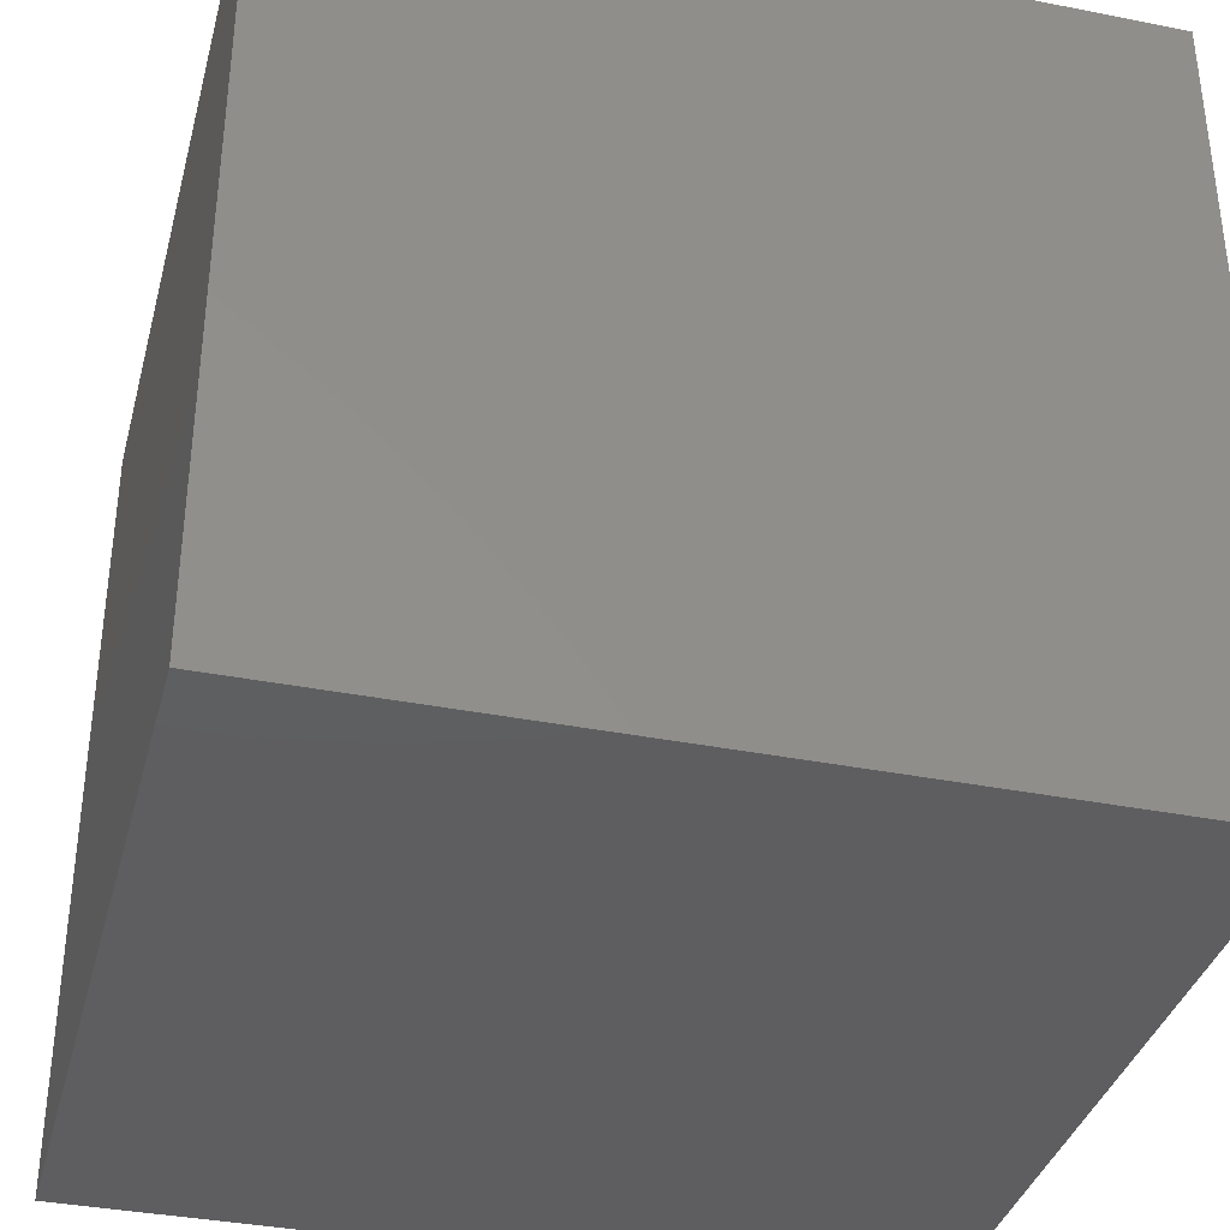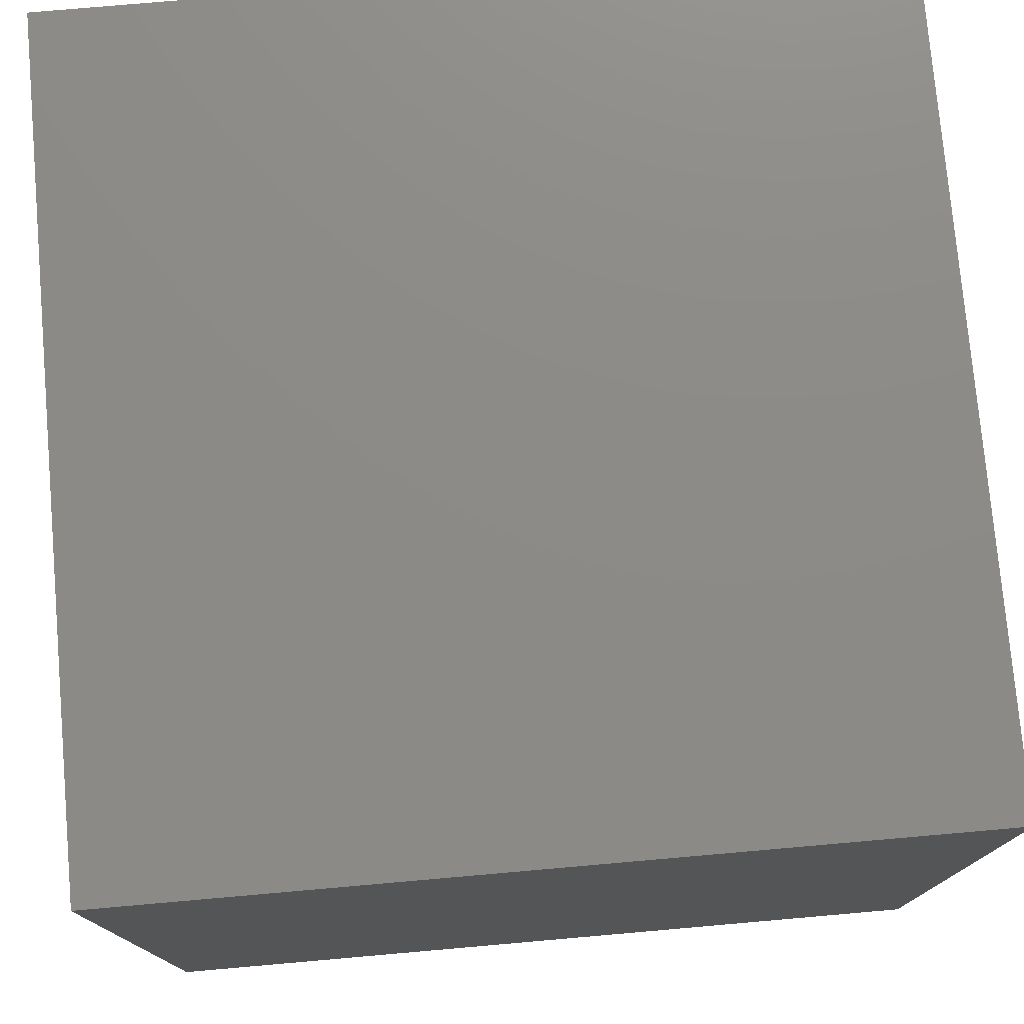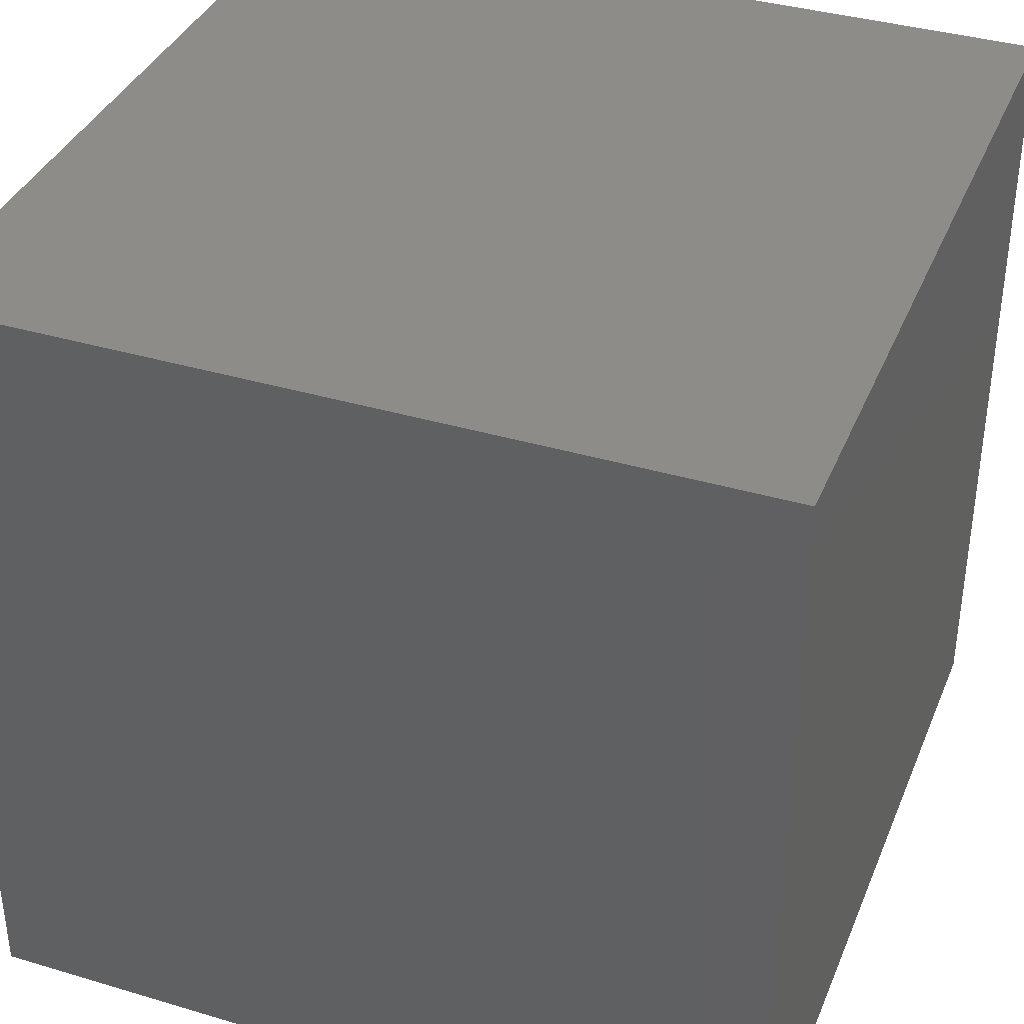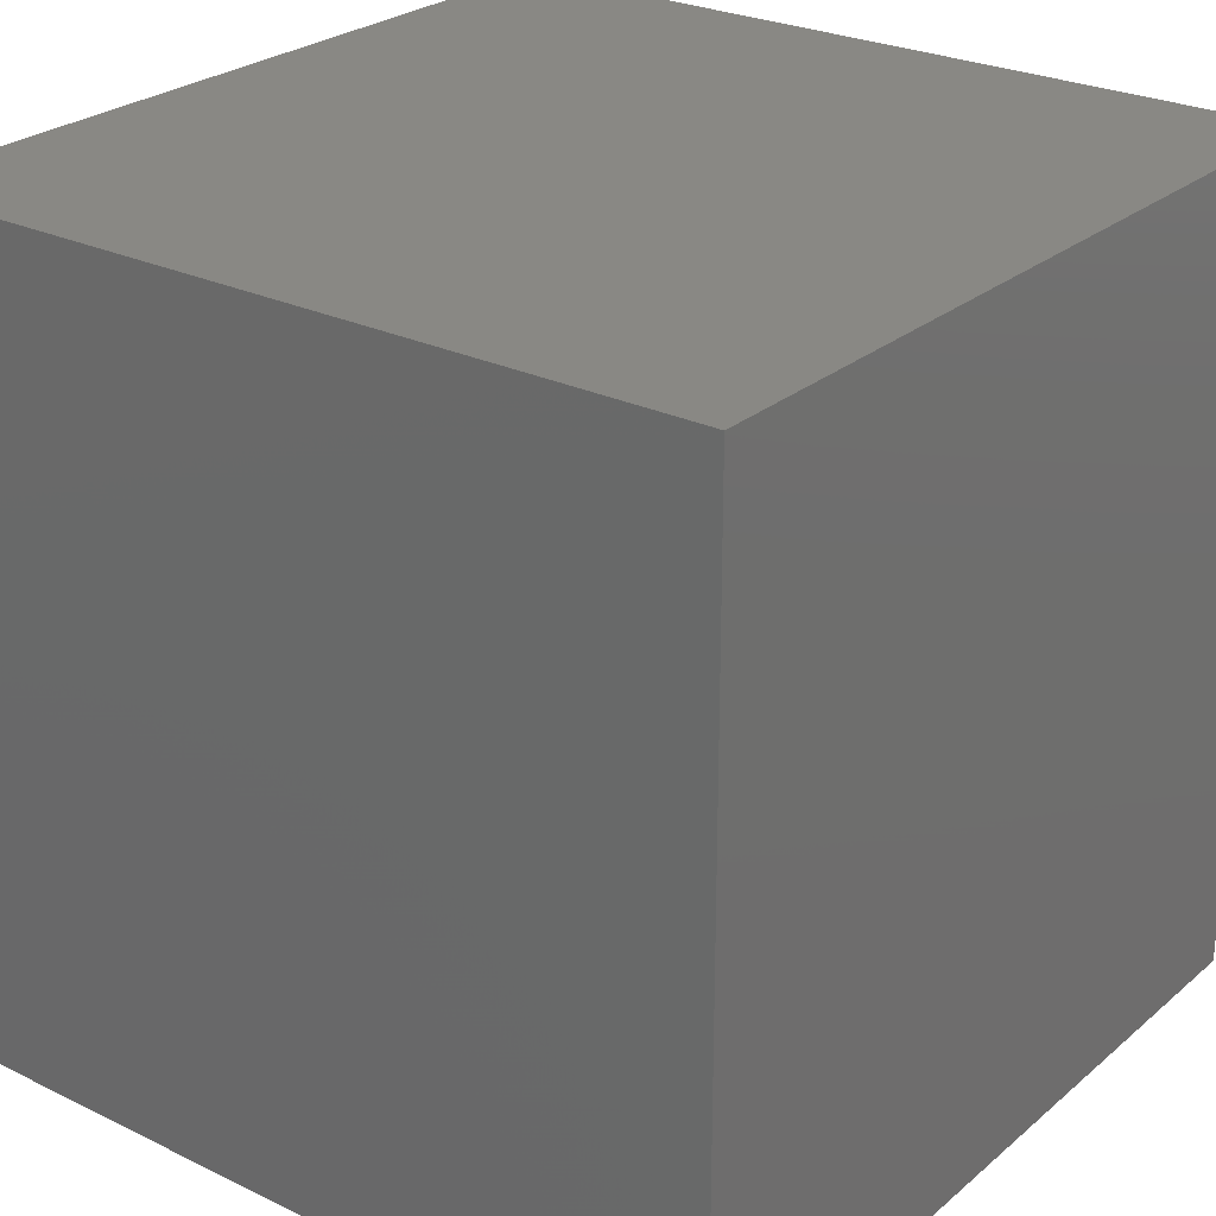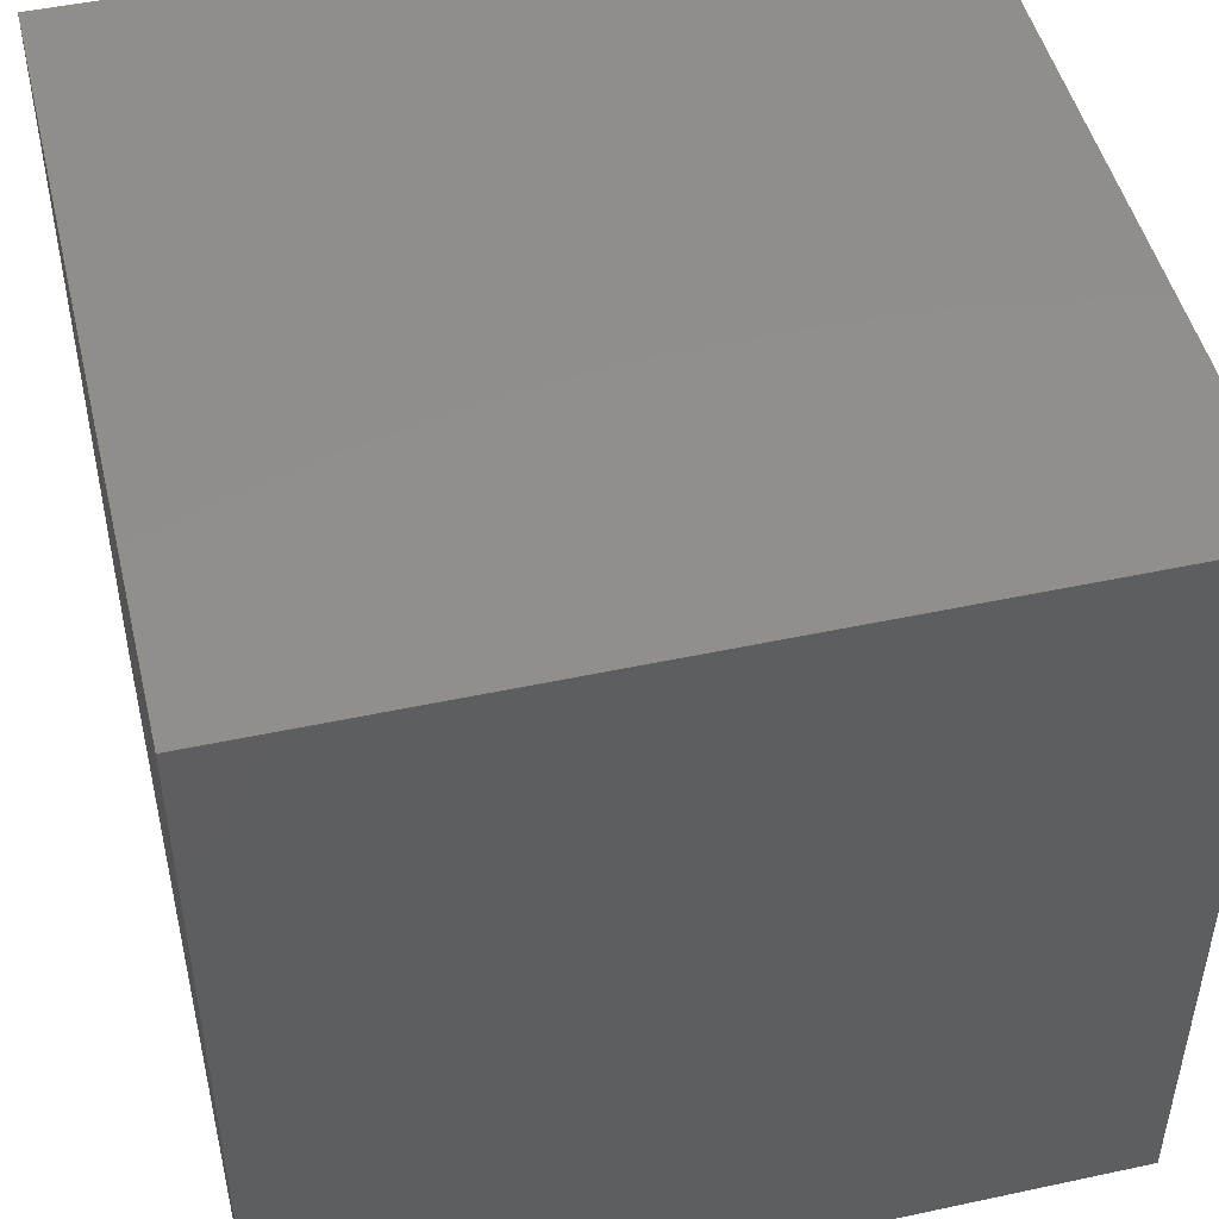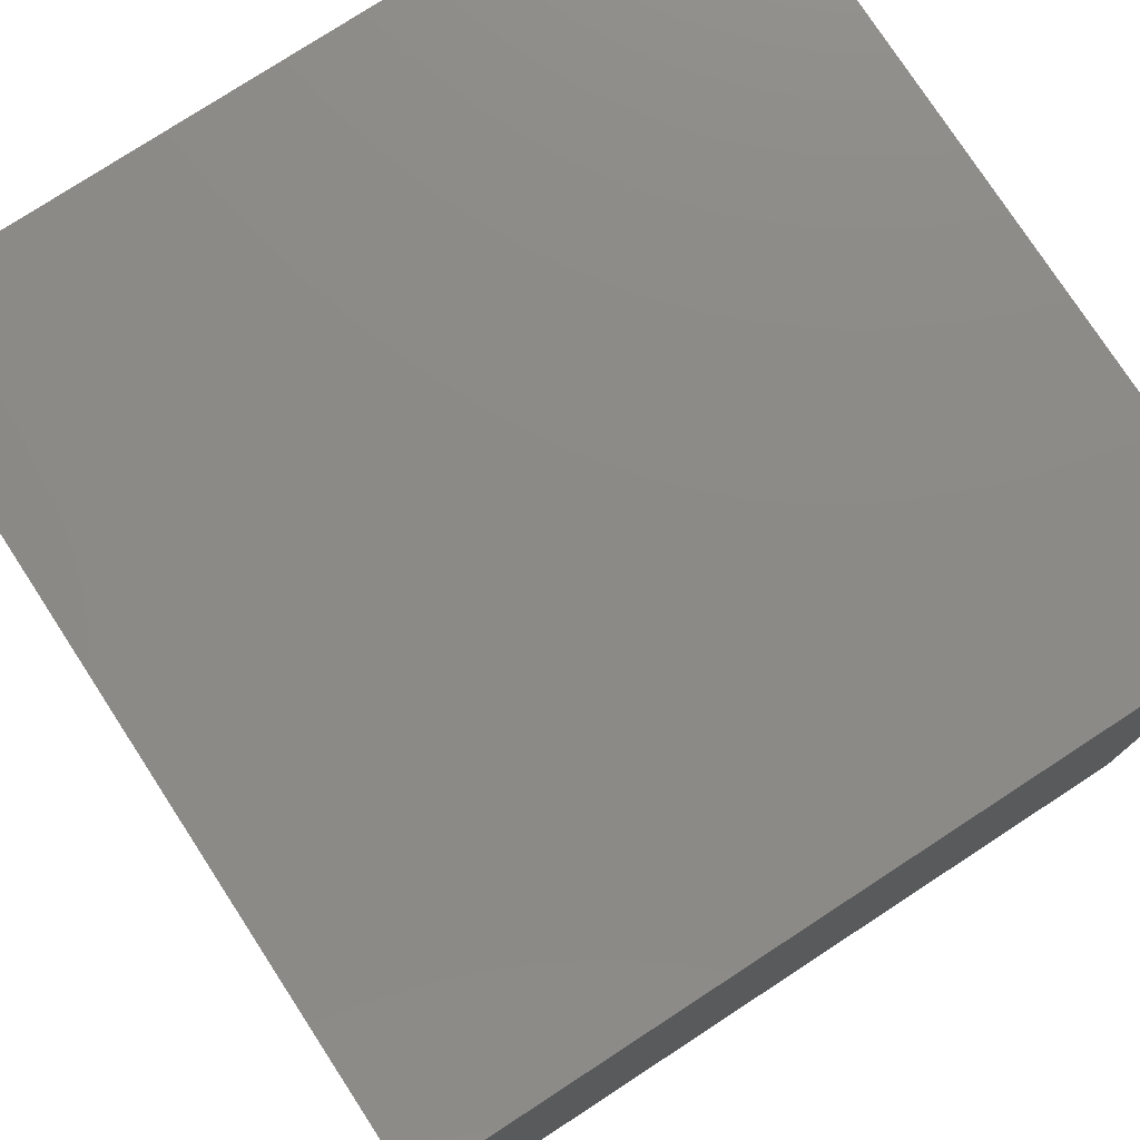
<metadata>
{"format":"stl","ext":"stl","renderer":"f3d","projection":"perspective","resolution":1024,"background":"white","views":[{"elev":-36.3,"azim":165.5,"up":"+Z"},{"elev":76.6,"azim":-5.0,"up":"+Y"},{"elev":37.4,"azim":110.9,"up":"+Y"},{"elev":26.1,"azim":127.5,"up":"+Y"},{"elev":48.3,"azim":-13.5,"up":"+Y"},{"elev":77.5,"azim":146.9,"up":"+Y"}]}
</metadata>
<code>
# stl→obj: 8 verts, 12 faces
v -5 -3 8
v -6 -3 8
v -5 -4 8
v -6 -4 8
v -5 -4 7
v -6 -4 7
v -5 -3 7
v -6 -3 7
f 1 2 3
f 3 2 4
f 5 6 7
f 7 6 8
f 4 6 3
f 3 6 5
f 2 8 4
f 4 8 6
f 1 7 2
f 2 7 8
f 3 5 1
f 1 5 7

</code>
